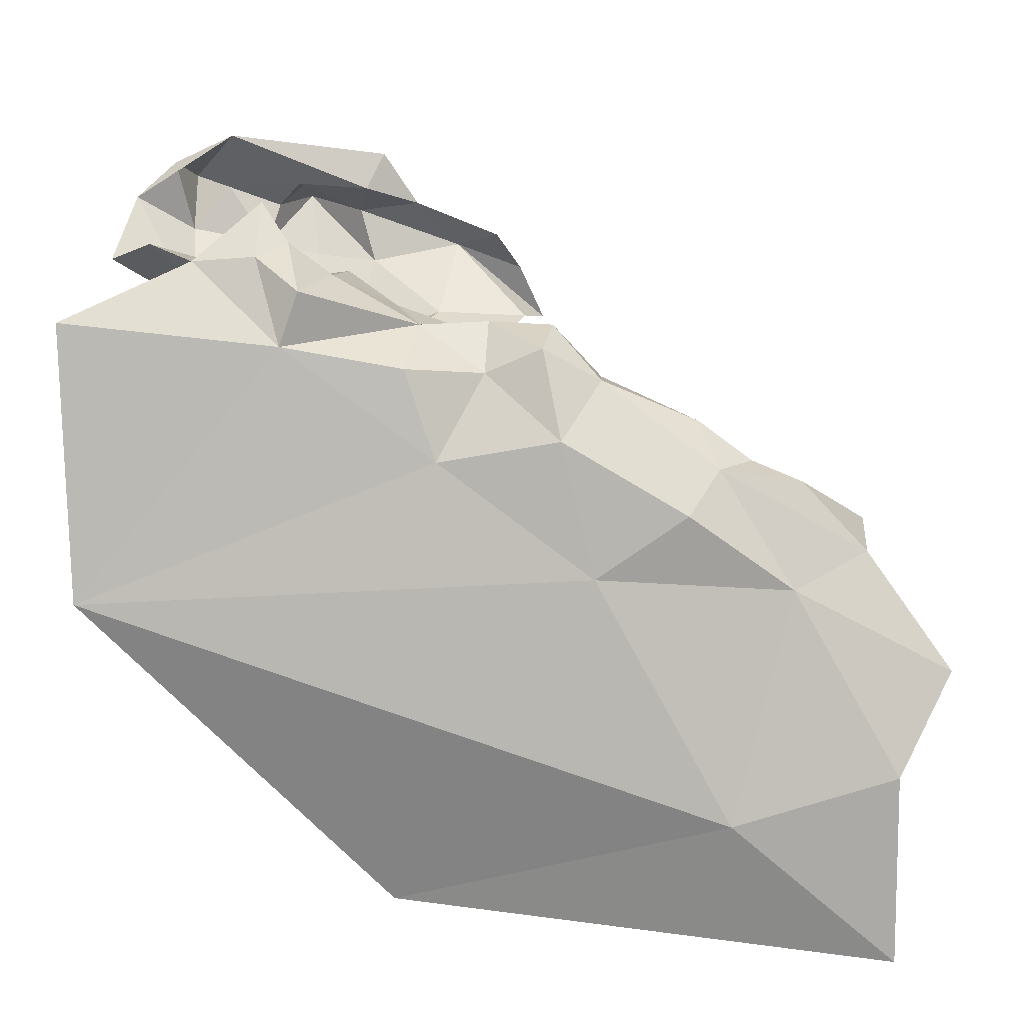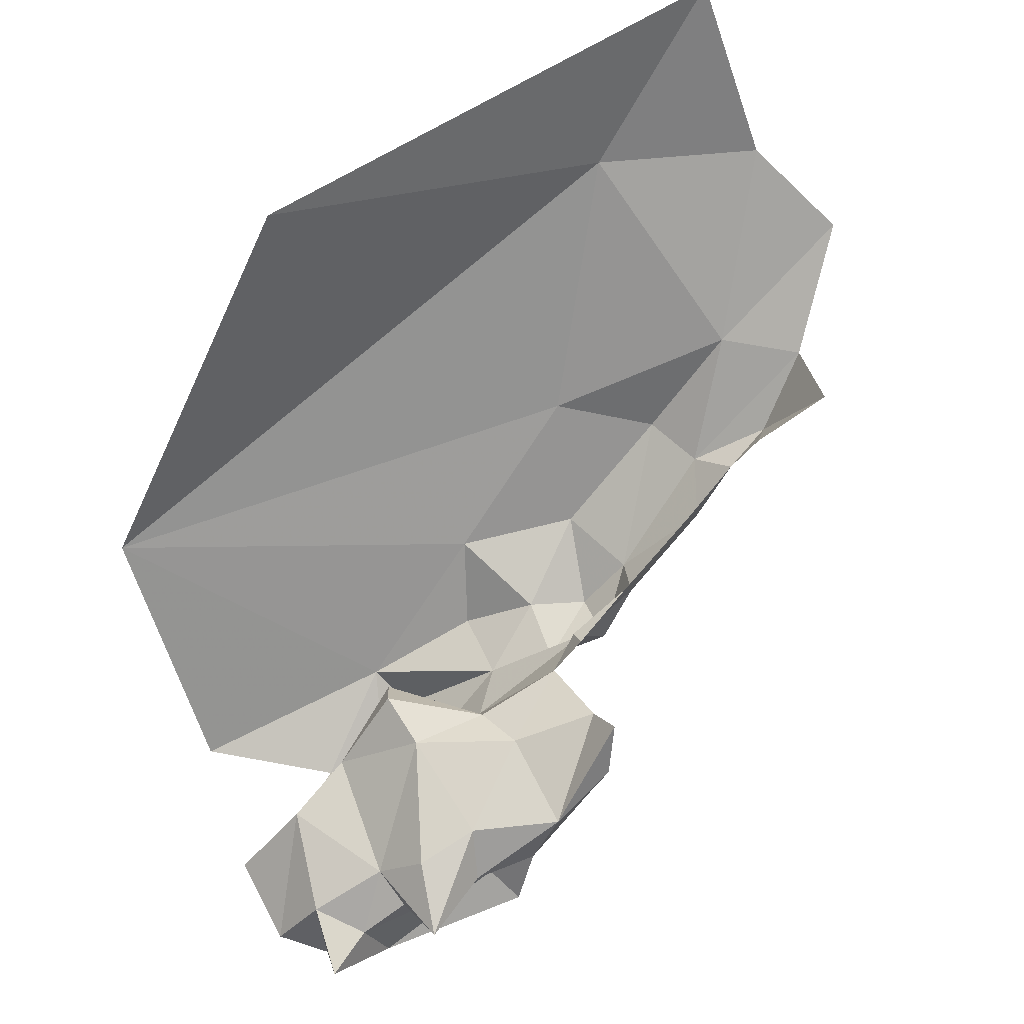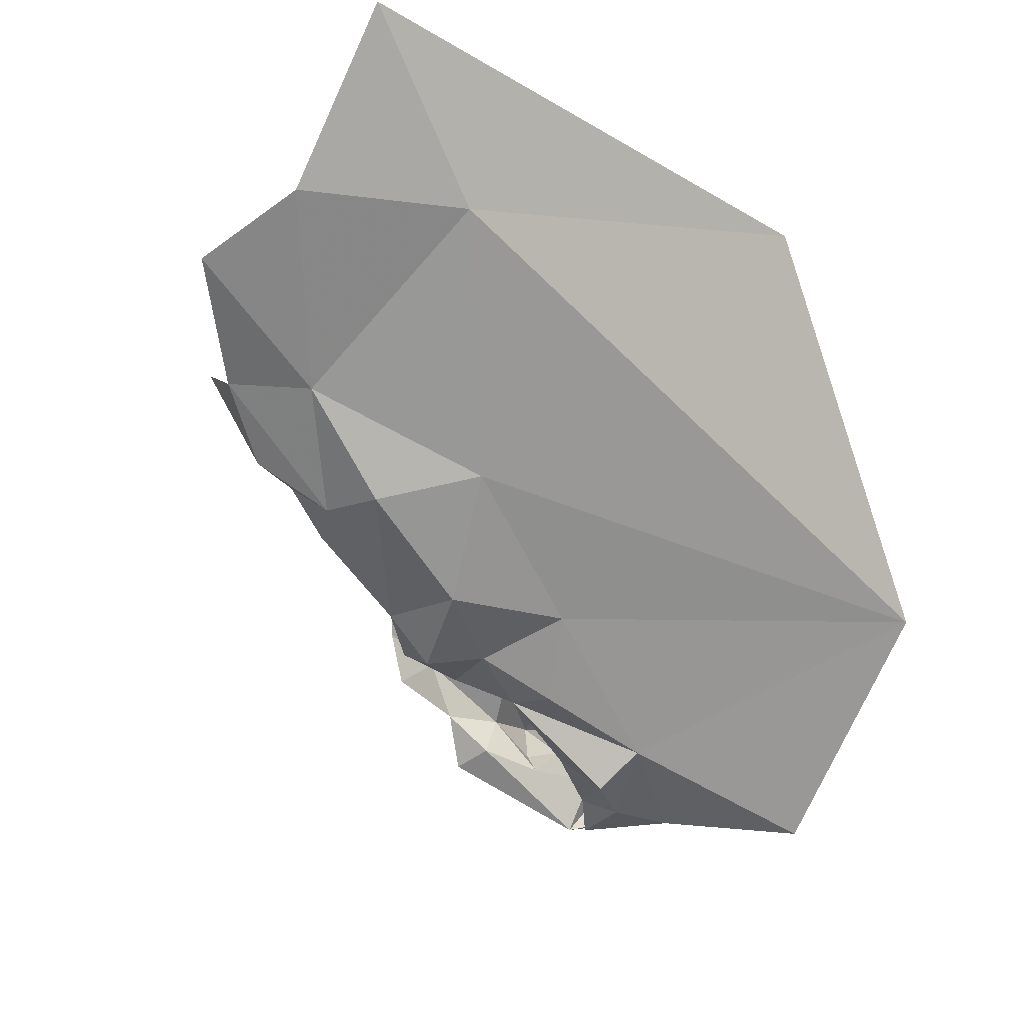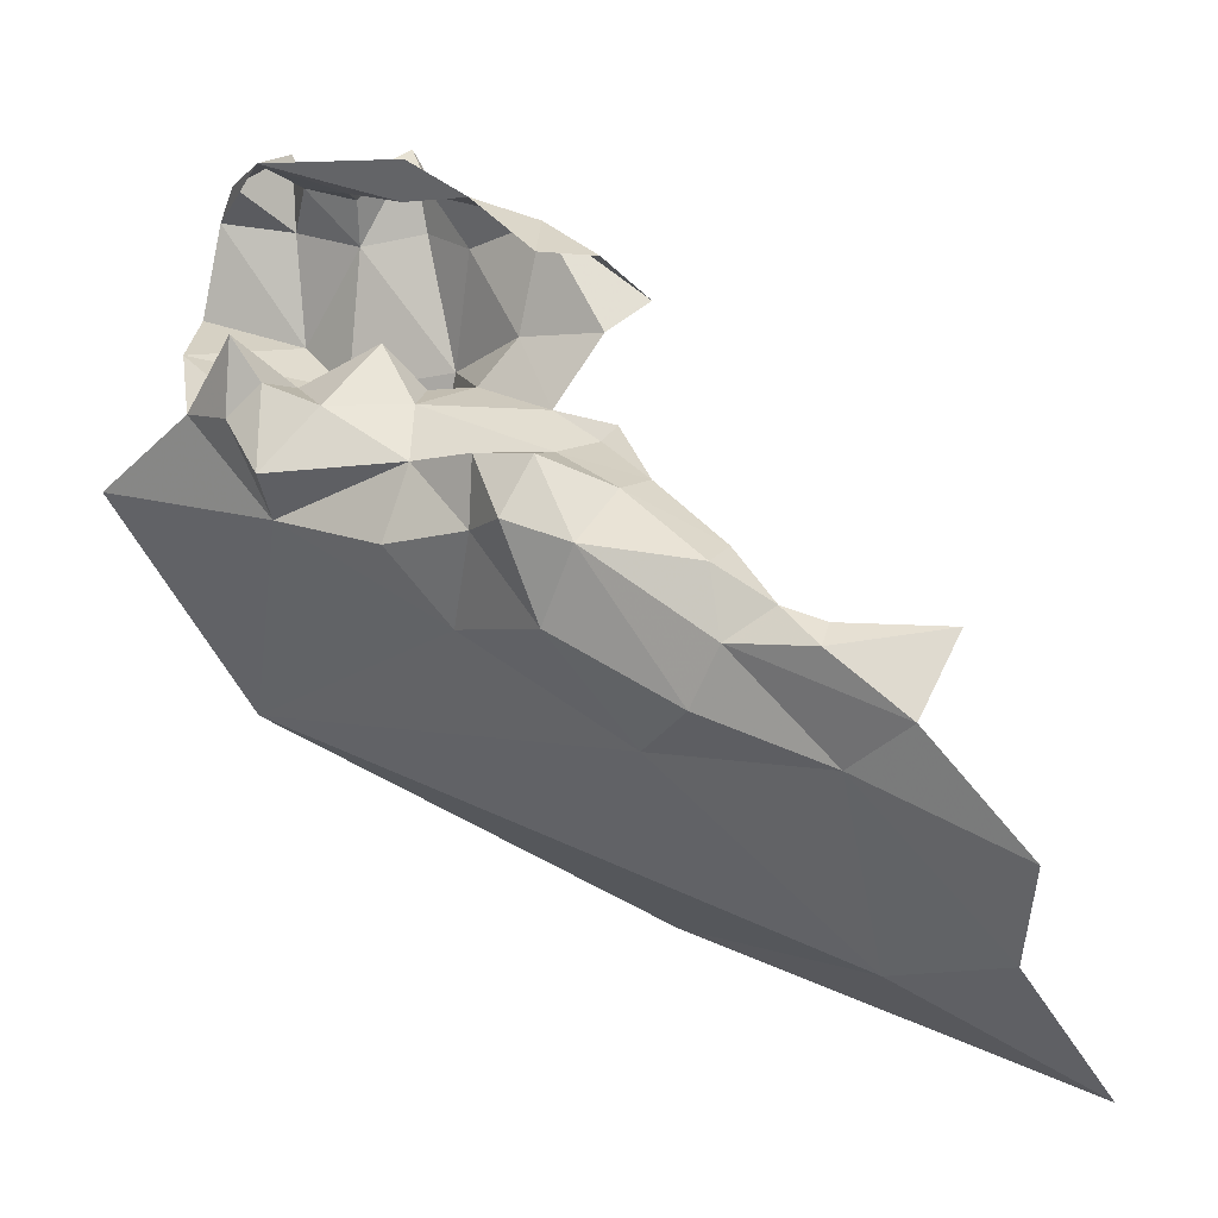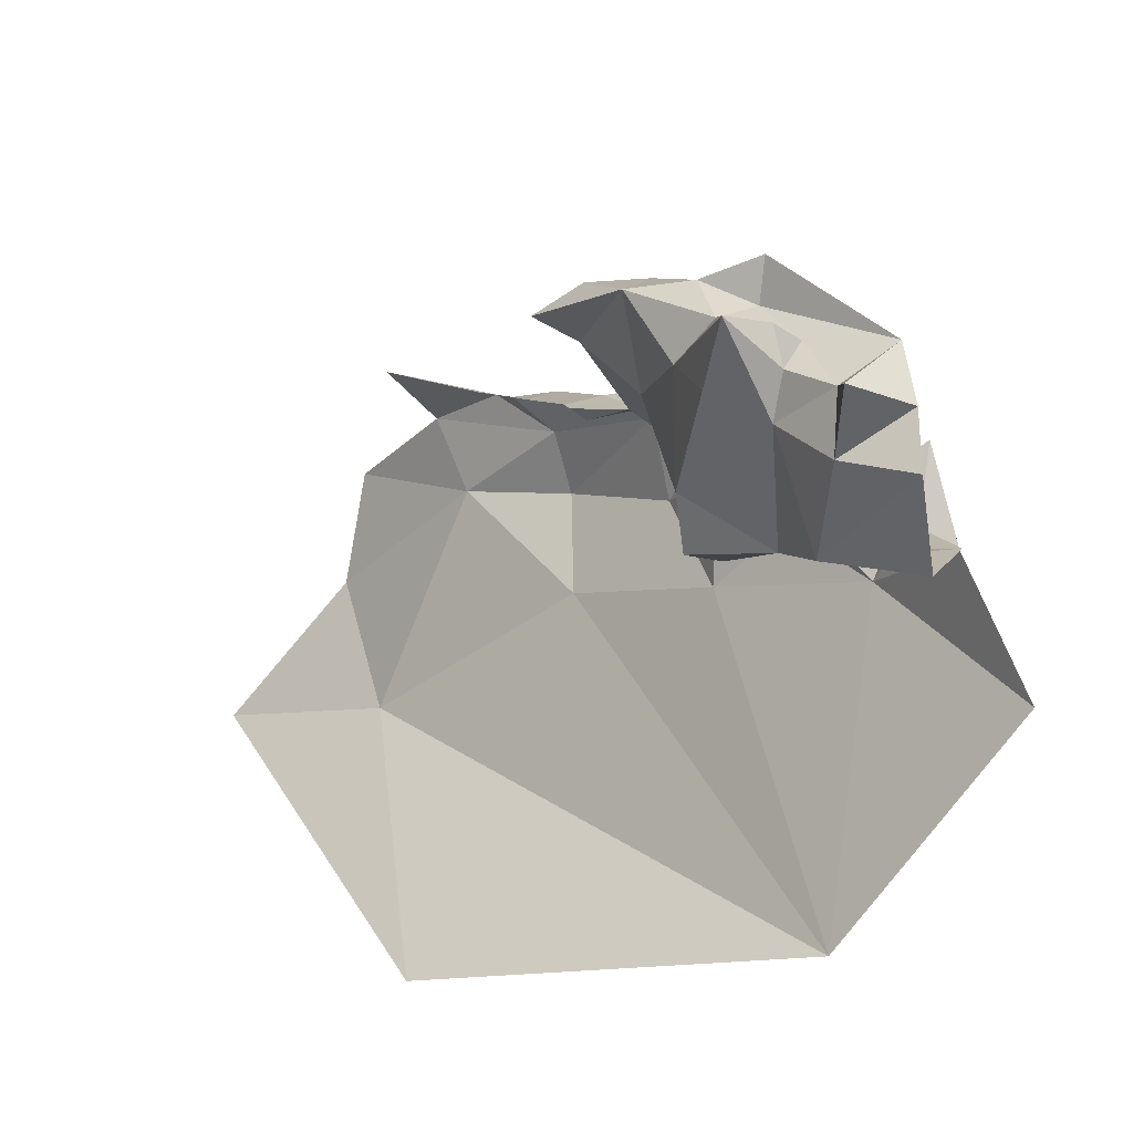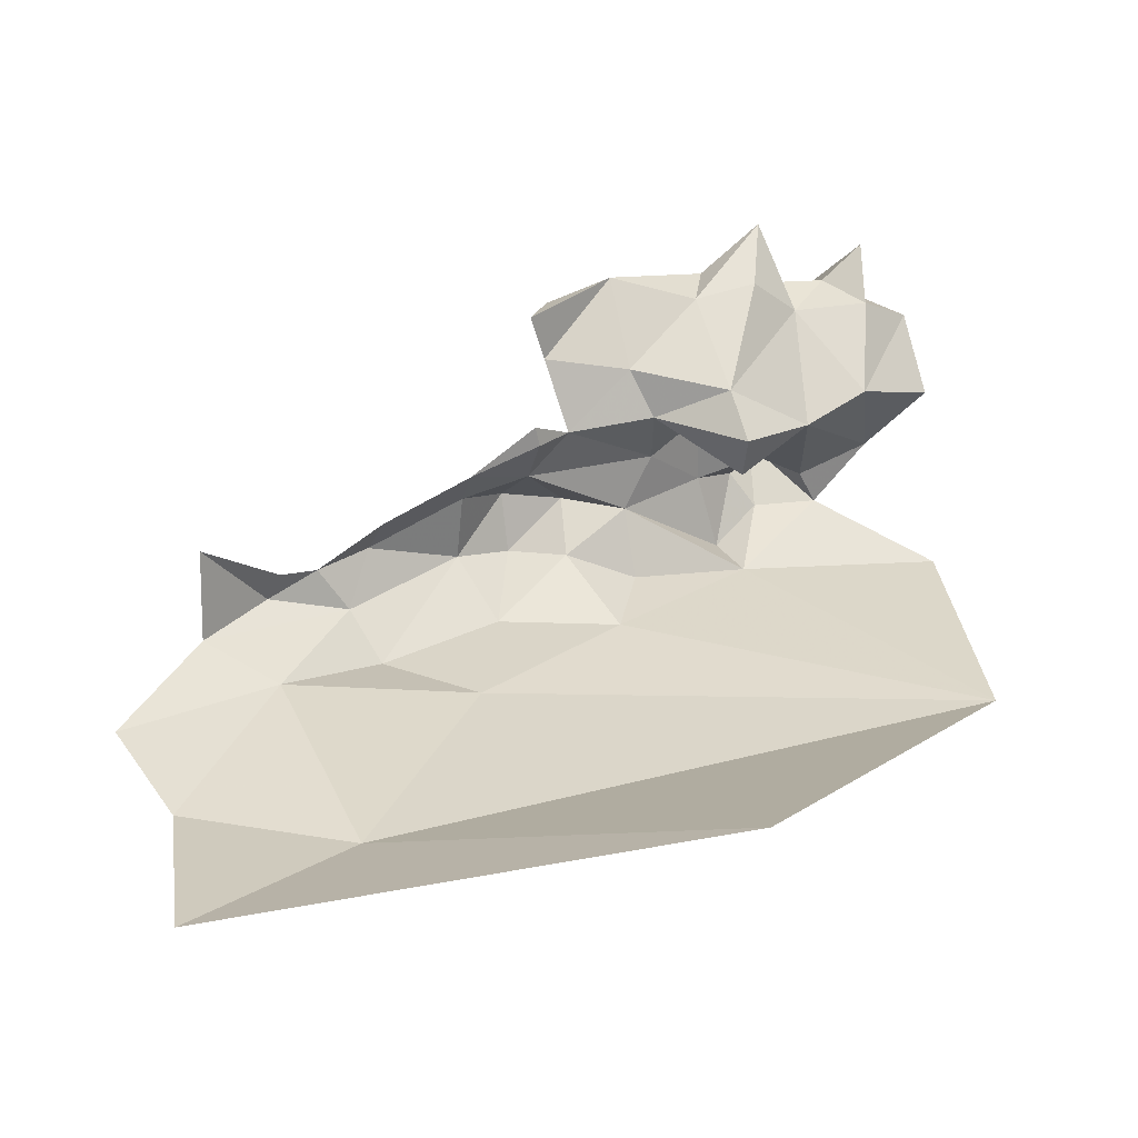
<metadata>
{"format":"obj","ext":"obj","renderer":"f3d","projection":"perspective","resolution":1024,"background":"white","views":[{"elev":-32.7,"azim":10.8,"up":"+Z"},{"elev":73.5,"azim":-17.5,"up":"+Y"},{"elev":-29.1,"azim":154.2,"up":"+Y"},{"elev":3.5,"azim":52.3,"up":"+Z"},{"elev":39.4,"azim":-107.9,"up":"+Z"},{"elev":69.5,"azim":178.1,"up":"+Y"}]}
</metadata>
<code>
v -1.273 8.713 -1.418
v -1.436 8.726 -1.463
v -1.211 8.752 -1.461
v -1.221 8.712 -1.352
v -1.2 8.714 -1.383
v -1.204 8.737 -1.364
v -1.321 8.86 -1.552
v -1.165 8.83 -1.545
v -1.322 8.658 -1.36
v -1.313 8.681 -1.335
v -1.33 8.665 -1.326
v -1.282 8.687 -1.386
v -1.278 8.697 -1.355
v -1.333 8.672 -1.378
v -1.162 8.744 -1.389
v -1.154 8.742 -1.417
v -1.141 8.757 -1.404
v -1.119 8.758 -1.417
v -1.096 8.802 -1.411
v -1.126 8.768 -1.41
v -1.25 8.704 -1.38
v -1.127 8.775 -1.461
v -1.167 8.739 -1.442
v -1.218 8.712 -1.414
v -1.223 8.698 -1.375
v -1.341 8.688 -1.328
v -1.239 8.756 -1.348
v -1.234 8.731 -1.352
v -1.208 8.755 -1.362
v -1.252 8.743 -1.337
v -1.102 8.887 -1.589
v -1.091 8.826 -1.53
v -1.341 8.658 -1.308
v -1.341 8.656 -1.34
v -1.363 8.67 -1.329
v -1.37 8.656 -1.338
v -1.095 8.78 -1.443
v -1.248 8.704 -1.352
v -1.291 8.708 -1.334
v -1.426 8.649 -1.369
v -1.17 8.76 -1.385
v -1.237 8.763 -1.342
v -1.064 8.808 -1.49
v -1.395 8.669 -1.315
v -1.332 8.749 -1.346
v -1.362 8.725 -1.328
v -1.33 8.732 -1.355
v -1.312 8.748 -1.274
v -1.344 8.743 -1.234
v -1.34 8.747 -1.267
v -1.367 8.686 -1.241
v -1.375 8.712 -1.248
v -1.341 8.711 -1.253
v -1.325 8.751 -1.321
v -1.242 8.76 -1.308
v -1.273 8.754 -1.265
v -1.281 8.749 -1.309
v -1.237 8.778 -1.296
v -1.244 8.759 -1.28
v -1.309 8.715 -1.258
v -1.415 8.697 -1.261
v -1.395 8.692 -1.248
v -1.314 8.709 -1.311
v -1.359 8.728 -1.272
v -1.353 8.723 -1.254
v -1.39 8.722 -1.311
v -1.291 8.737 -1.328
v -1.34 8.72 -1.329
v -1.305 8.723 -1.329
v -1.316 8.734 -1.254
v -1.288 8.731 -1.256
v -1.251 8.735 -1.278
v -1.422 8.693 -1.3
v -1.394 8.72 -1.265
v -1.341 8.723 -1.243
v -1.394 8.719 -1.233
v -1.3 8.71 -1.243
f 1 2 3
f 4 5 6
f 7 8 2
f 9 10 11
f 12 13 14
f 15 16 17
f 18 17 16
f 18 19 20
f 12 21 13
f 22 16 23
f 1 24 21
f 5 4 25
f 9 14 13
f 11 10 26
f 27 28 29
f 30 28 27
f 8 31 32
f 8 7 31
f 33 34 11
f 35 36 33
f 23 24 3
f 5 16 15
f 1 12 14
f 1 21 12
f 18 37 19
f 16 22 37
f 22 8 32
f 4 38 25
f 28 39 13
f 34 9 11
f 34 14 9
f 26 33 11
f 1 3 24
f 36 34 33
f 36 14 34
f 23 5 24
f 24 5 25
f 25 21 24
f 25 38 21
f 22 23 3
f 14 2 1
f 30 39 28
f 14 40 2
f 22 3 8
f 13 10 9
f 17 18 20
f 15 6 5
f 41 29 6
f 23 16 5
f 29 28 6
f 42 27 29
f 42 30 27
f 28 4 6
f 28 38 4
f 33 26 35
f 41 15 17
f 41 6 15
f 18 16 37
f 13 38 28
f 13 21 38
f 43 22 32
f 43 37 22
f 8 3 2
f 44 36 35
f 45 46 47
f 48 49 50
f 51 52 53
f 54 48 50
f 55 56 57
f 58 59 56
f 51 53 60
f 30 55 57
f 61 62 51
f 39 63 10
f 64 46 54
f 52 65 53
f 66 44 46
f 63 26 10
f 46 44 35
f 64 65 52
f 67 45 47
f 57 48 54
f 57 67 30
f 57 54 67
f 68 47 46
f 69 67 47
f 68 26 63
f 70 71 60
f 70 56 71
f 71 56 72
f 63 69 68
f 39 67 69
f 36 40 14
f 61 73 66
f 44 66 73
f 56 48 57
f 56 70 48
f 64 74 66
f 64 52 74
f 70 49 48
f 46 26 68
f 75 53 65
f 70 60 53
f 30 67 39
f 55 58 56
f 54 45 67
f 54 46 45
f 13 39 10
f 50 64 54
f 50 49 64
f 76 62 74
f 26 46 35
f 59 72 56
f 39 69 63
f 66 46 64
f 77 51 60
f 77 60 71
f 65 49 75
f 65 64 49
f 61 74 62
f 61 66 74
f 69 47 68
f 62 76 51
f 52 76 74
f 52 51 76
f 75 70 53
f 75 49 70

</code>
